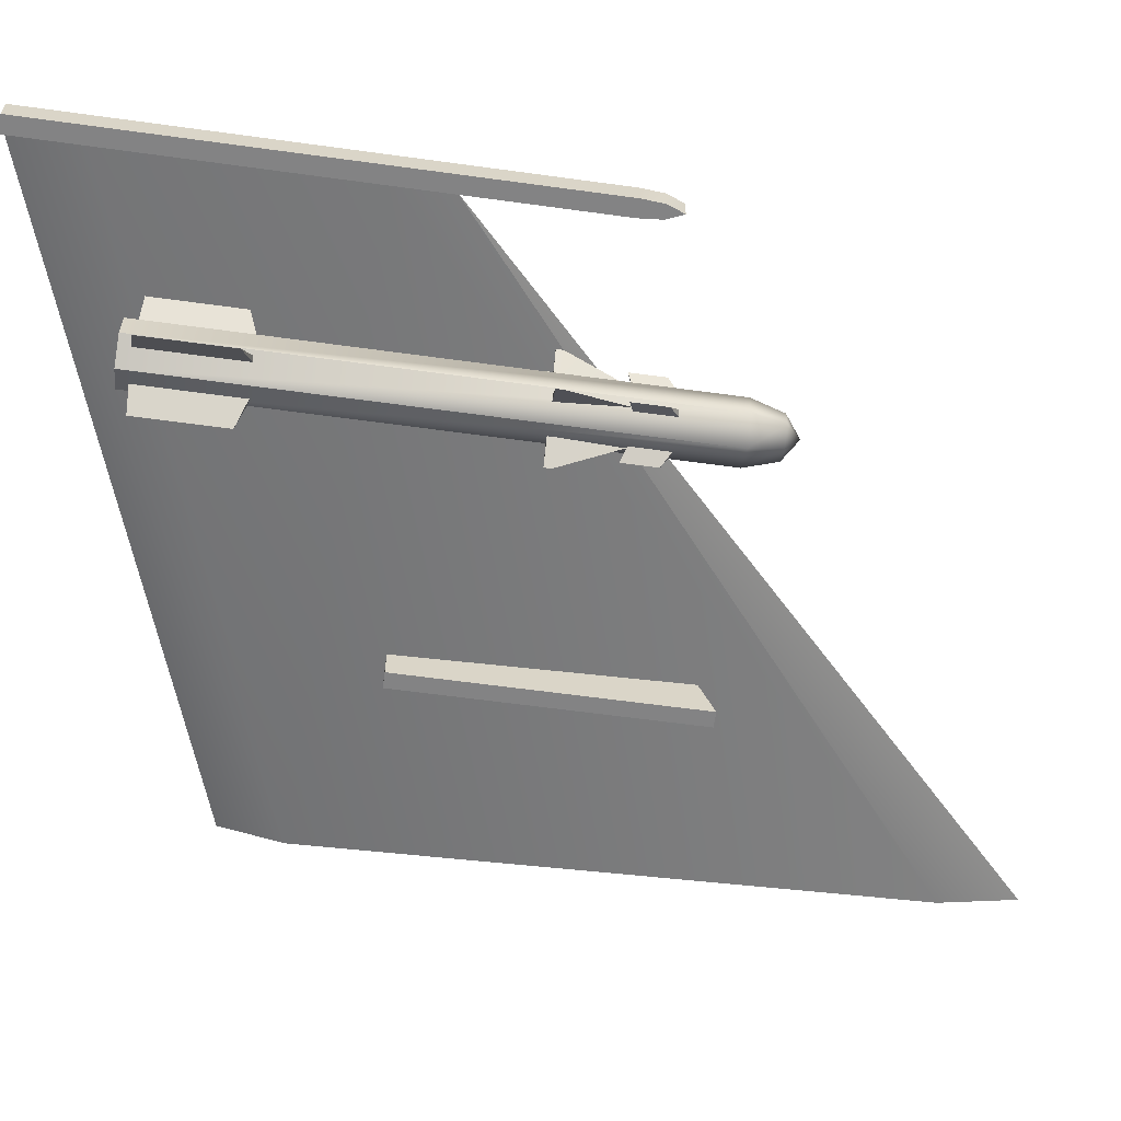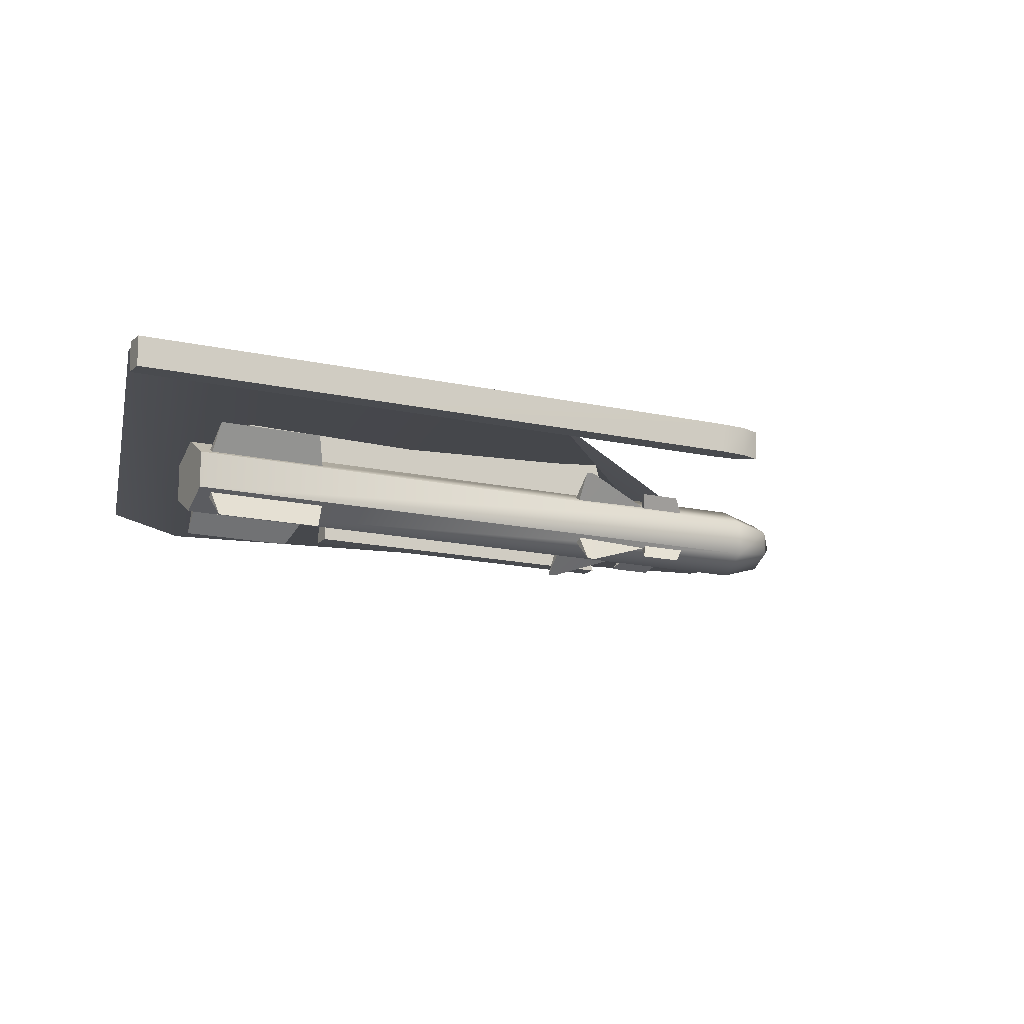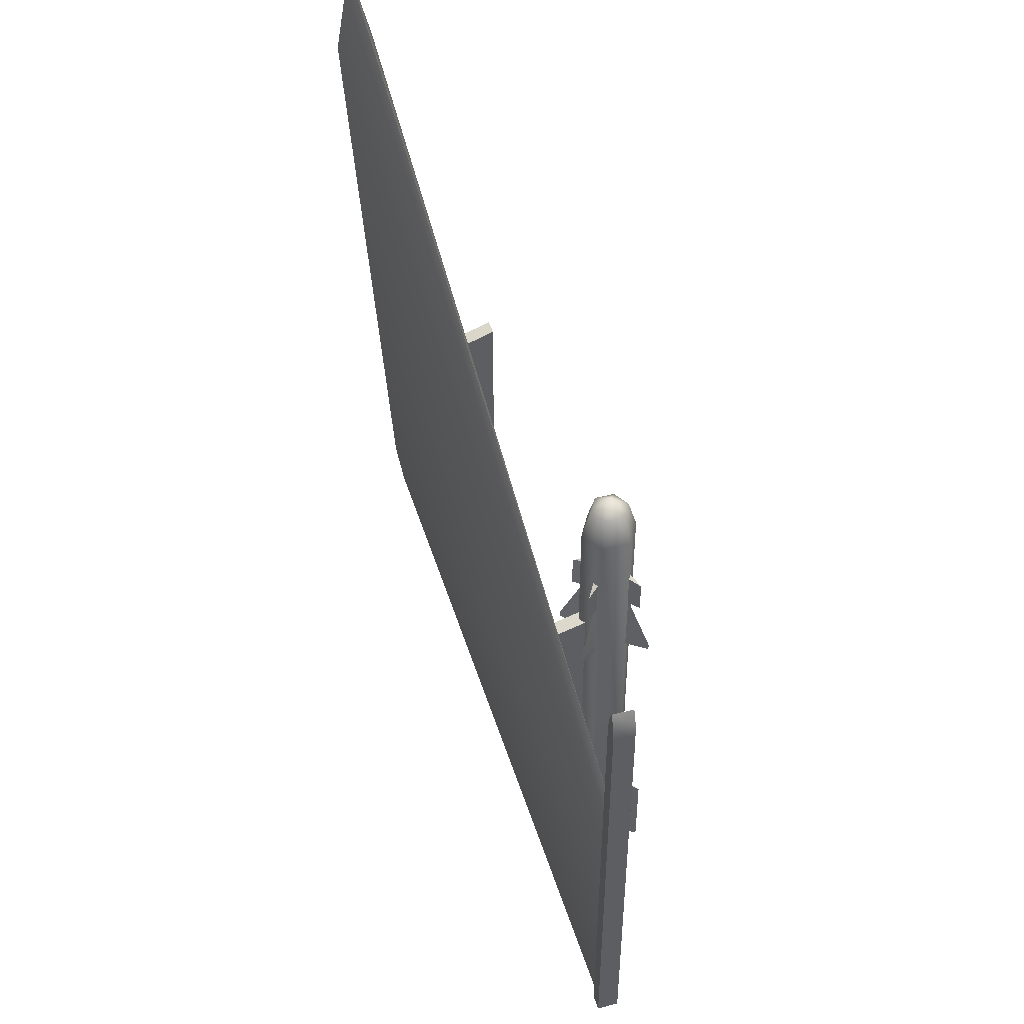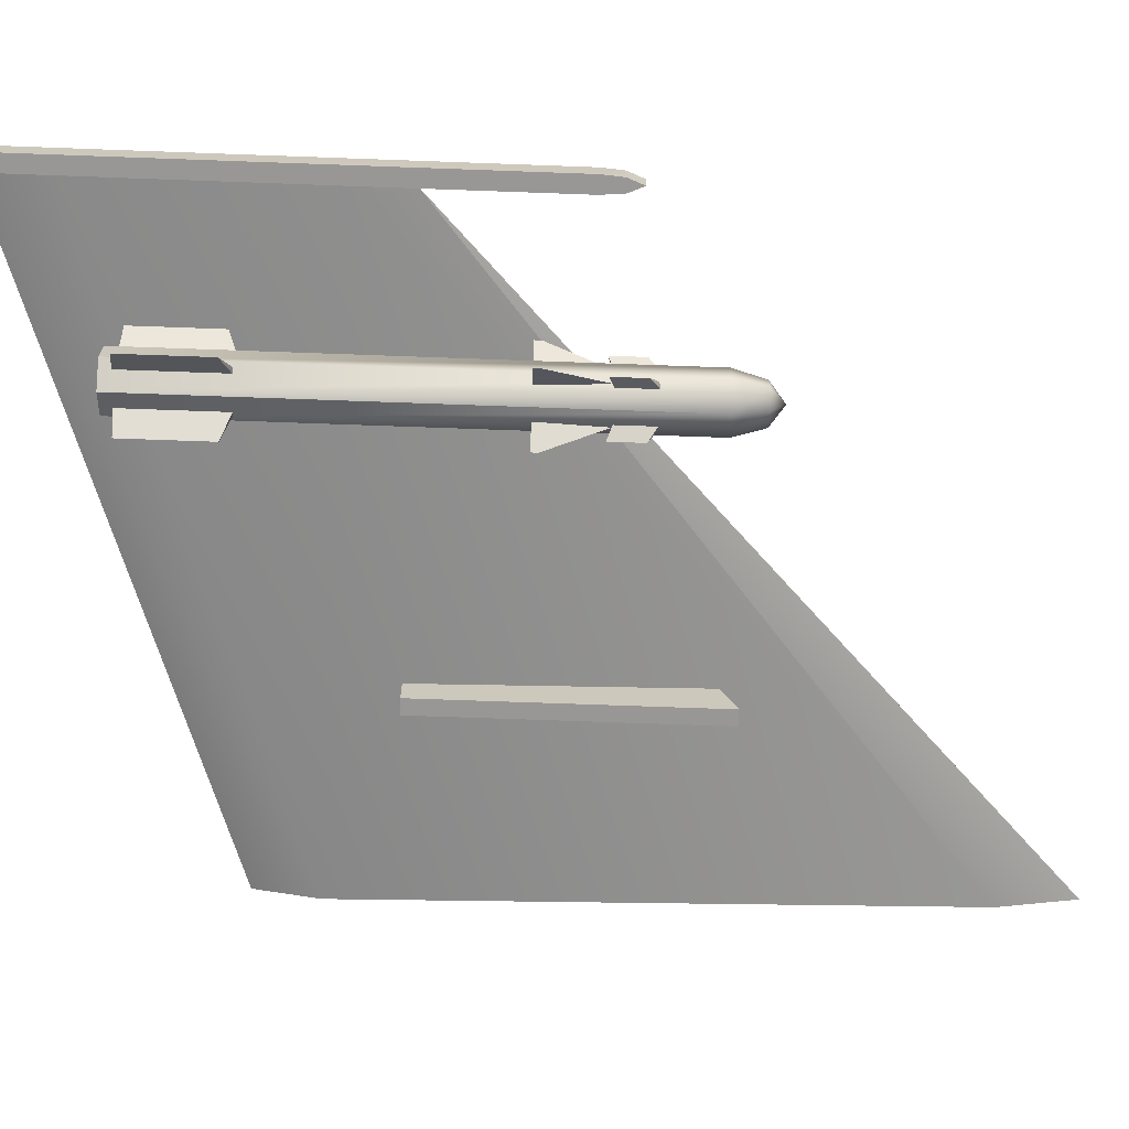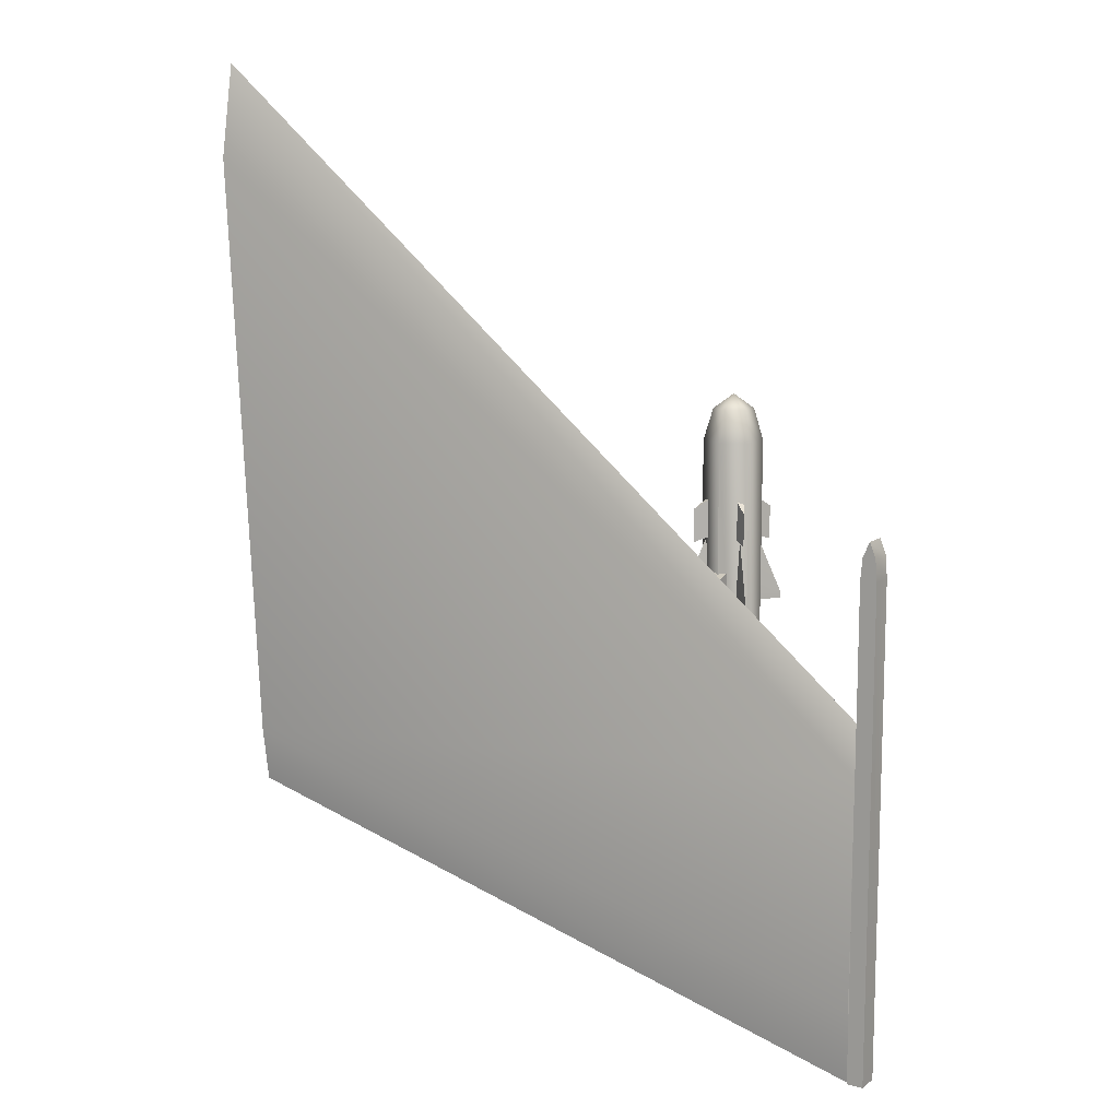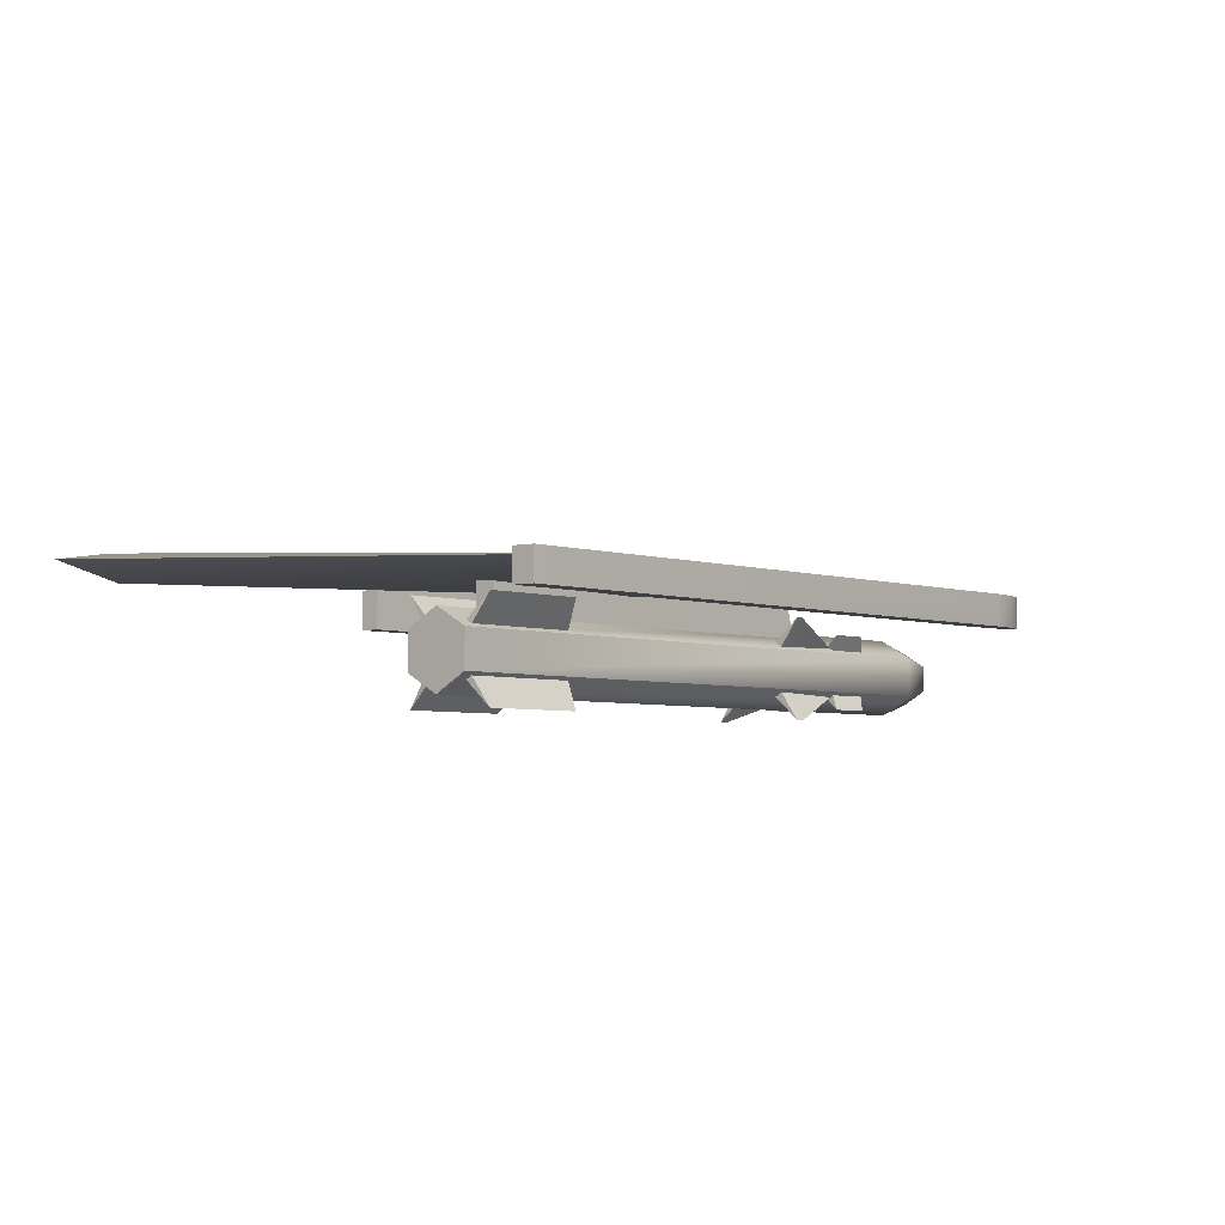
<metadata>
{"format":"obj","ext":"obj","renderer":"f3d","projection":"perspective","resolution":1024,"background":"white","views":[{"elev":-61.1,"azim":-98.0,"up":"+Y"},{"elev":-14.2,"azim":-117.5,"up":"+Y"},{"elev":46.6,"azim":-106.6,"up":"+Z"},{"elev":-68.2,"azim":-92.1,"up":"+Y"},{"elev":11.7,"azim":-148.4,"up":"+Z"},{"elev":-4.0,"azim":-140.3,"up":"+Y"}]}
</metadata>
<code>
v -6.816 1.597 -7.415
v -6.816 1.622 -8.823
v -6.816 1.66 -9.219
v -6.816 1.697 -8.791
v -6.816 1.687 -7.383
v -6.816 1.622 -7.108
v -6.816 1.622 -7.108
v -2.857 1.862 -7.564
v -2.857 1.951 -7.947
v -2.857 2.001 -7.615
v -2.857 2.23 -4.019
v -2.857 2.01 -3.945
v -2.857 2.131 -3.466
v -6.87 1.692 -6.031
v -6.87 1.555 -6.031
v -6.918 1.692 -9.211
v -6.918 1.555 -9.211
v -6.819 1.692 -9.211
v -6.819 1.555 -9.211
v -6.819 1.555 -6.254
v -6.819 1.692 -6.254
v -6.918 1.555 -6.254
v -6.918 1.692 -6.254
v -6.829 1.555 -6.125
v -6.907 1.555 -6.125
v -6.829 1.692 -6.125
v -6.907 1.692 -6.125
v -5.822 1.731 -6.399
v -5.822 1.505 -6.331
v -5.918 1.731 -6.399
v -5.918 1.505 -6.331
v -5.918 1.688 -8.301
v -5.918 1.505 -8.301
v -5.822 1.688 -8.301
v -5.822 1.505 -8.301
v -4.068 1.91 -5.535
v -4.068 1.61 -5.428
v -4.163 1.91 -5.535
v -4.163 1.61 -5.428
v -4.163 1.793 -7.149
v -4.163 1.61 -7.149
v -4.068 1.793 -7.149
v -4.068 1.61 -7.149
v -5.87 1.392 -5.32
v -5.87 1.276 -5.404
v -5.971 1.334 -5.404
v -5.971 1.451 -5.404
v -5.87 1.509 -5.404
v -5.769 1.451 -5.404
v -5.769 1.334 -5.404
v -5.87 1.222 -5.587
v -6.018 1.307 -5.587
v -6.018 1.478 -5.587
v -5.87 1.563 -5.587
v -5.722 1.478 -5.587
v -5.722 1.307 -5.587
v -5.87 1.222 -8.58
v -6.018 1.307 -8.58
v -6.018 1.478 -8.58
v -5.87 1.563 -8.58
v -5.722 1.478 -8.58
v -5.722 1.307 -8.58
v -5.986 1.479 -5.924
v -5.986 1.479 -6.145
v -6.031 1.557 -5.981
v -6.031 1.557 -6.176
v -5.957 1.505 -5.924
v -5.957 1.505 -6.145
v -5.754 1.479 -5.924
v -5.754 1.479 -6.145
v -5.709 1.557 -5.981
v -5.709 1.557 -6.176
v -5.783 1.505 -5.924
v -5.783 1.505 -6.145
v -5.986 1.306 -5.924
v -5.986 1.306 -6.145
v -6.031 1.228 -5.981
v -6.031 1.228 -6.176
v -5.957 1.28 -5.924
v -5.957 1.28 -6.145
v -5.754 1.306 -5.924
v -5.754 1.306 -6.145
v -5.709 1.228 -5.981
v -5.709 1.228 -6.176
v -5.783 1.28 -5.924
v -5.783 1.28 -6.145
v -5.986 1.479 -6.494
v -5.986 1.479 -6.533
v -5.972 1.492 -6.127
v -6.079 1.614 -6.494
v -6.079 1.614 -6.533
v -5.957 1.505 -6.494
v -5.957 1.505 -6.533
v -5.754 1.479 -6.494
v -5.754 1.479 -6.533
v -5.768 1.492 -6.127
v -5.662 1.614 -6.494
v -5.662 1.614 -6.533
v -5.783 1.505 -6.494
v -5.783 1.505 -6.533
v -5.986 1.306 -6.494
v -5.986 1.306 -6.533
v -5.972 1.293 -6.127
v -6.079 1.17 -6.494
v -6.079 1.17 -6.533
v -5.957 1.28 -6.494
v -5.957 1.28 -6.533
v -5.754 1.306 -6.494
v -5.754 1.306 -6.533
v -5.768 1.293 -6.127
v -5.662 1.17 -6.494
v -5.662 1.17 -6.533
v -5.783 1.28 -6.494
v -5.783 1.28 -6.533
v -5.986 1.479 -7.944
v -5.986 1.479 -8.516
v -6.079 1.616 -8.002
v -6.079 1.616 -8.504
v -5.959 1.5 -7.944
v -5.959 1.5 -8.516
v -5.755 1.479 -7.944
v -5.755 1.479 -8.516
v -5.662 1.616 -8.002
v -5.662 1.616 -8.504
v -5.782 1.5 -7.944
v -5.782 1.5 -8.516
v -5.986 1.305 -7.944
v -5.986 1.305 -8.516
v -6.079 1.168 -8.002
v -6.079 1.168 -8.504
v -5.959 1.284 -7.944
v -5.959 1.284 -8.516
v -5.755 1.305 -7.944
v -5.755 1.305 -8.516
v -5.662 1.168 -8.002
v -5.662 1.168 -8.504
v -5.782 1.284 -7.944
v -5.782 1.284 -8.516
f 13 7 12
f 1 8 12
f 2 8 1
f 12 6 1
f 2 3 8
f 3 9 8
f 5 11 10
f 10 4 5
f 13 11 5
f 5 6 13
f 10 9 3
f 3 4 10
f 9 10 8
f 8 10 11
f 11 13 12
f 8 11 12
f 26 27 14
f 25 24 15
f 18 19 17
f 18 17 16
f 19 18 21
f 19 21 20
f 22 17 19
f 22 19 20
f 18 16 23
f 18 23 21
f 23 16 17
f 23 17 22
f 25 22 20
f 25 20 24
f 20 21 26
f 20 26 24
f 27 23 22
f 27 22 25
f 21 23 27
f 21 27 26
f 14 27 25
f 14 25 15
f 15 24 26
f 15 26 14
f 30 31 29
f 30 29 28
f 32 33 31
f 32 31 30
f 34 35 33
f 34 33 32
f 28 29 35
f 28 35 34
f 31 33 35
f 31 35 29
f 38 39 37
f 38 37 36
f 40 41 39
f 40 39 38
f 42 43 41
f 42 41 40
f 36 37 43
f 36 43 42
f 39 41 43
f 39 43 37
f 44 46 45
f 44 47 46
f 44 48 47
f 44 49 48
f 44 50 49
f 44 45 50
f 64 66 68
f 63 67 65
f 74 72 70
f 71 73 69
f 80 78 76
f 77 79 75
f 82 84 86
f 81 85 83
f 88 91 93
f 89 90 87
f 89 92 90
f 100 98 95
f 94 97 96
f 97 99 96
f 107 105 102
f 101 104 103
f 104 106 103
f 109 112 114
f 110 111 108
f 110 113 111
f 59 60 61
f 58 59 61
f 62 57 58
f 58 61 62
f 46 52 51
f 46 51 45
f 47 53 52
f 47 52 46
f 48 54 53
f 48 53 47
f 49 55 54
f 49 54 48
f 50 56 55
f 50 55 49
f 45 51 56
f 45 56 50
f 59 53 54
f 59 54 60
f 55 61 60
f 55 60 54
f 58 52 53
f 58 53 59
f 51 57 62
f 51 62 56
f 52 58 57
f 52 57 51
f 56 62 61
f 56 61 55
f 65 66 64
f 65 64 63
f 67 68 66
f 67 66 65
f 72 71 69
f 72 69 70
f 74 73 71
f 74 71 72
f 78 77 75
f 78 75 76
f 80 79 77
f 80 77 78
f 83 84 82
f 83 82 81
f 85 86 84
f 85 84 83
f 90 91 88
f 90 88 87
f 92 93 91
f 92 91 90
f 98 97 94
f 98 94 95
f 100 99 97
f 100 97 98
f 105 104 101
f 105 101 102
f 107 106 104
f 107 104 105
f 111 112 109
f 111 109 108
f 113 114 112
f 113 112 111
f 116 118 120
f 115 119 117
f 117 118 116
f 117 116 115
f 119 120 118
f 119 118 117
f 126 124 122
f 123 125 121
f 122 124 123
f 121 122 123
f 124 126 125
f 123 124 125
f 132 130 128
f 129 131 127
f 128 130 129
f 127 128 129
f 130 132 131
f 129 130 131
f 134 136 138
f 133 137 135
f 135 136 134
f 135 134 133
f 137 138 136
f 137 136 135

</code>
